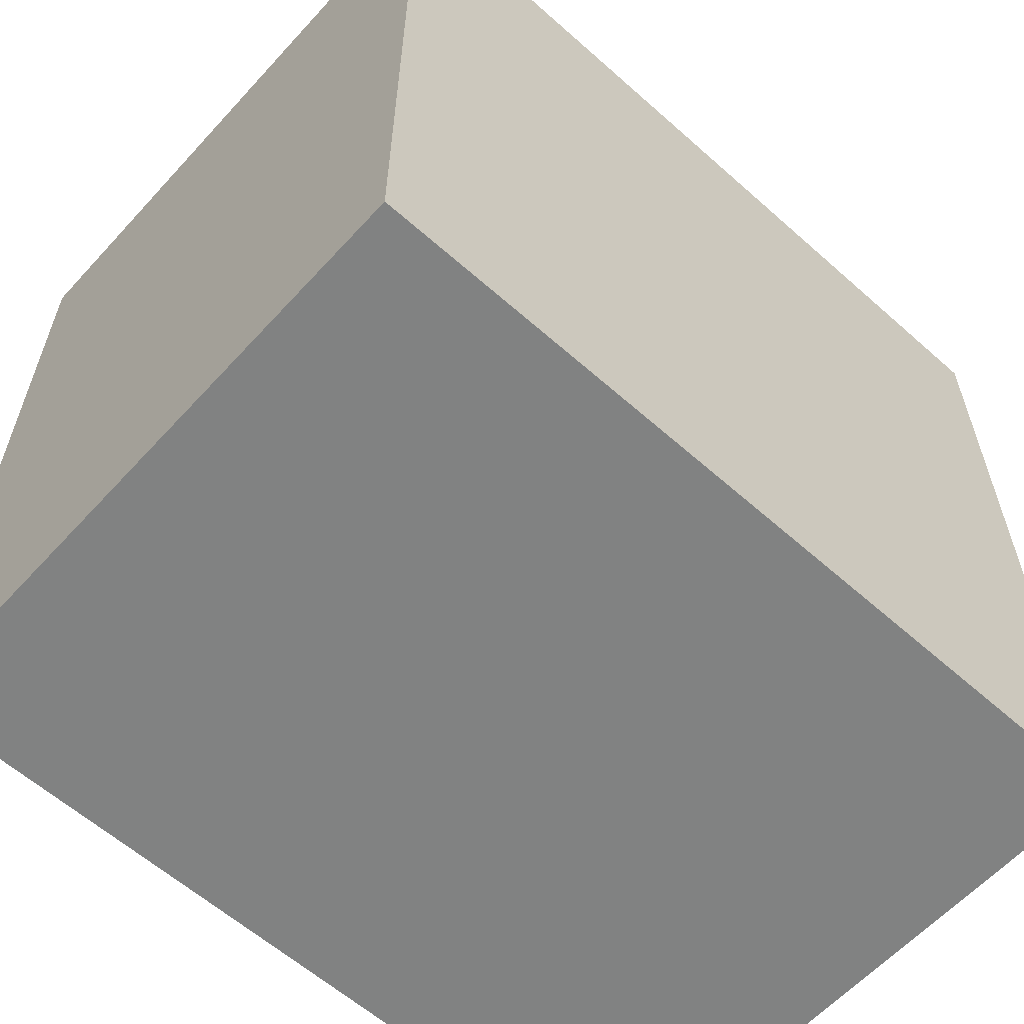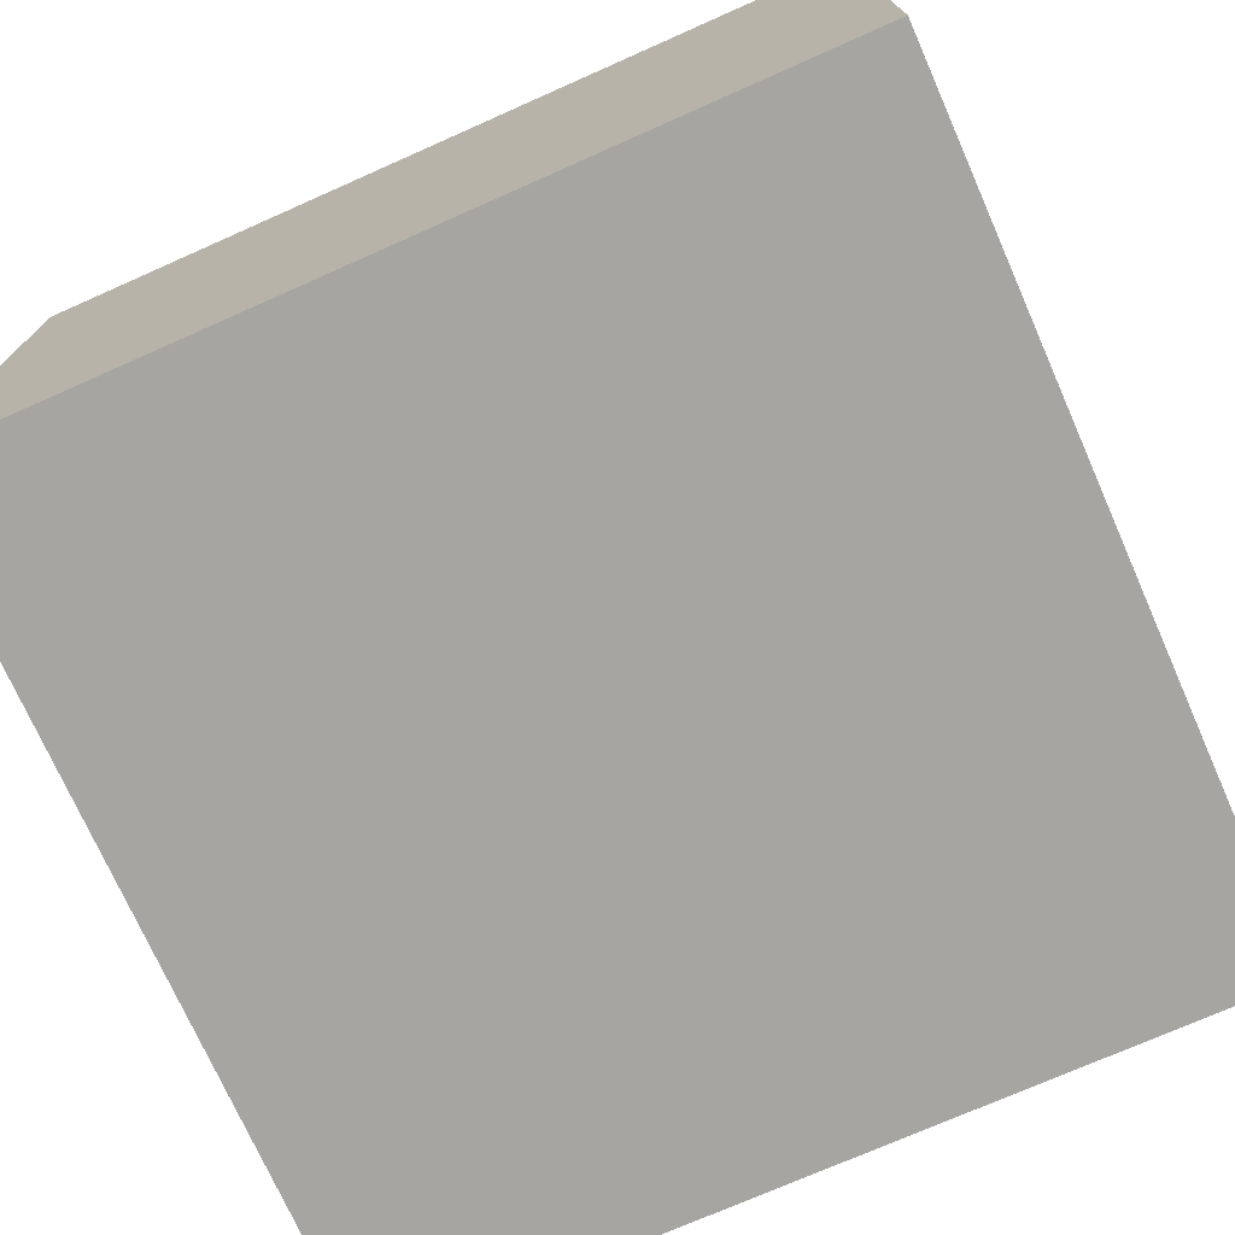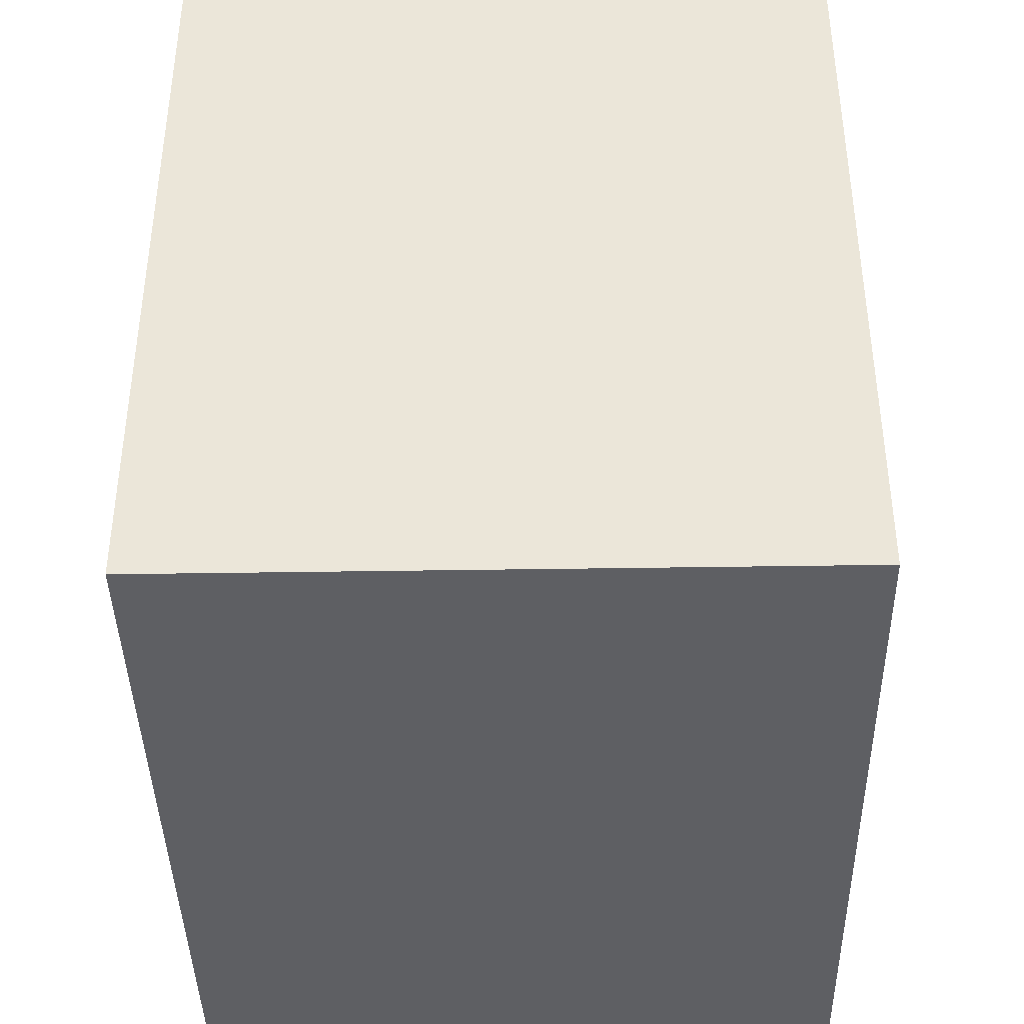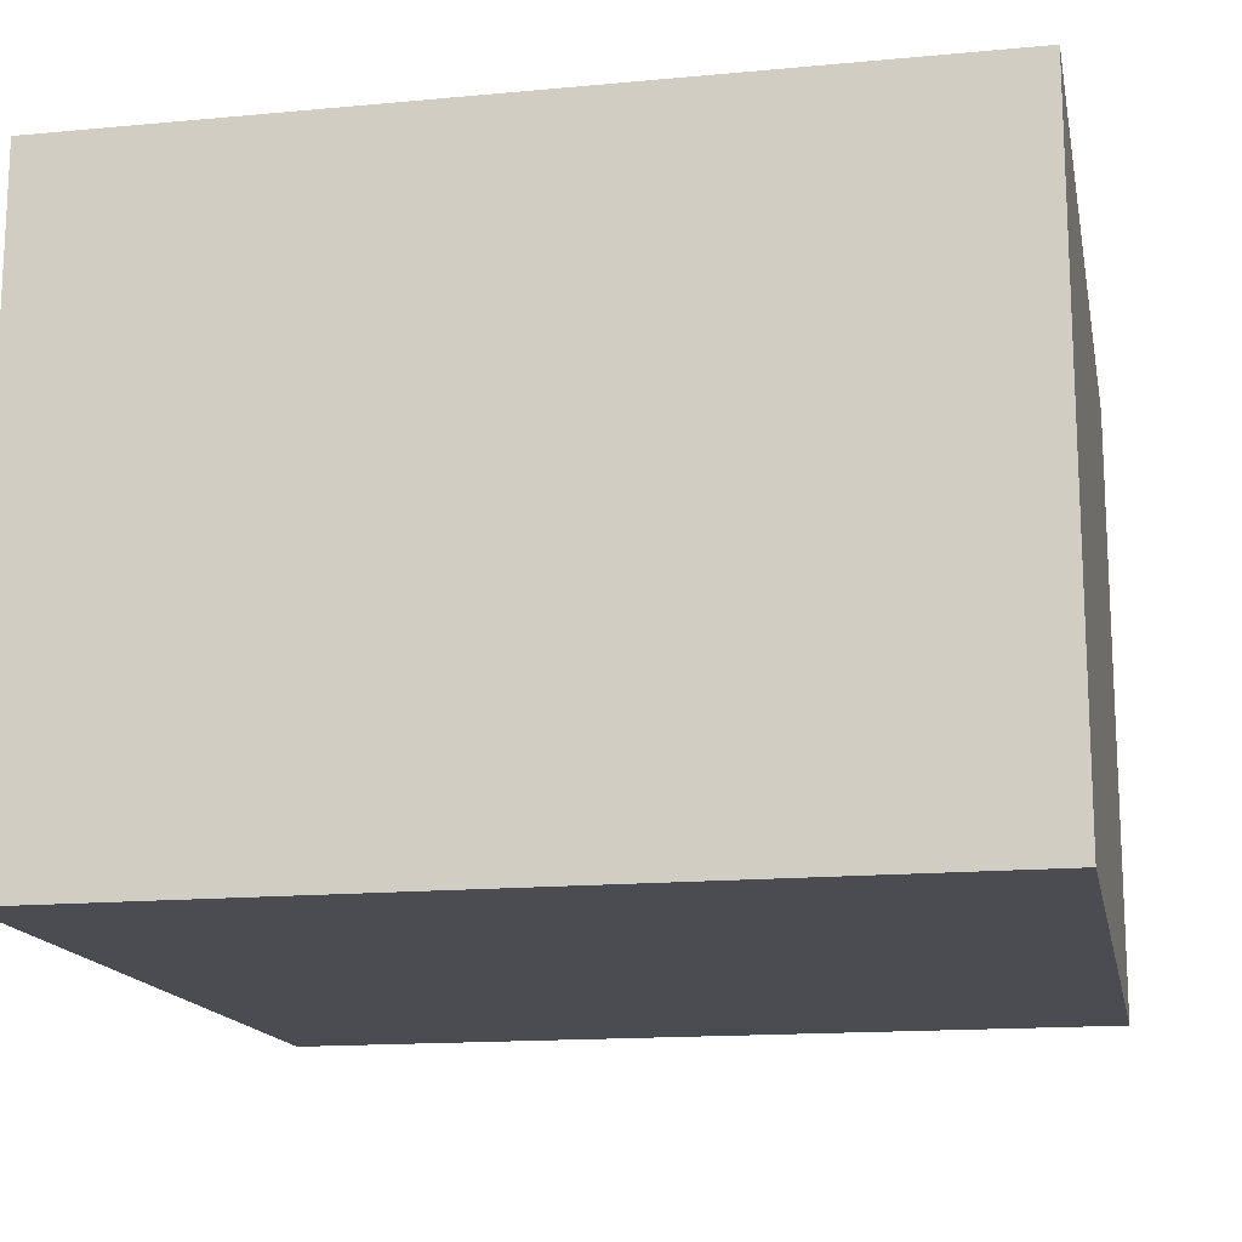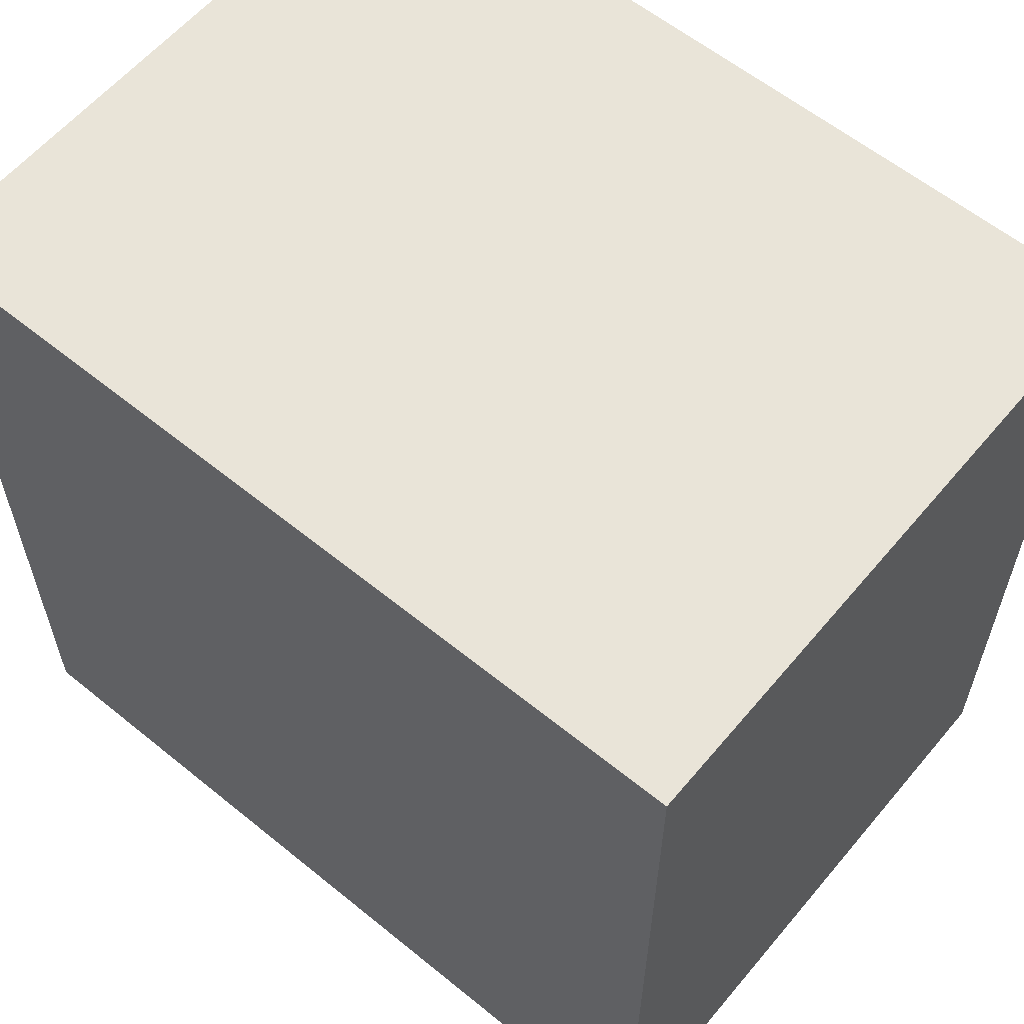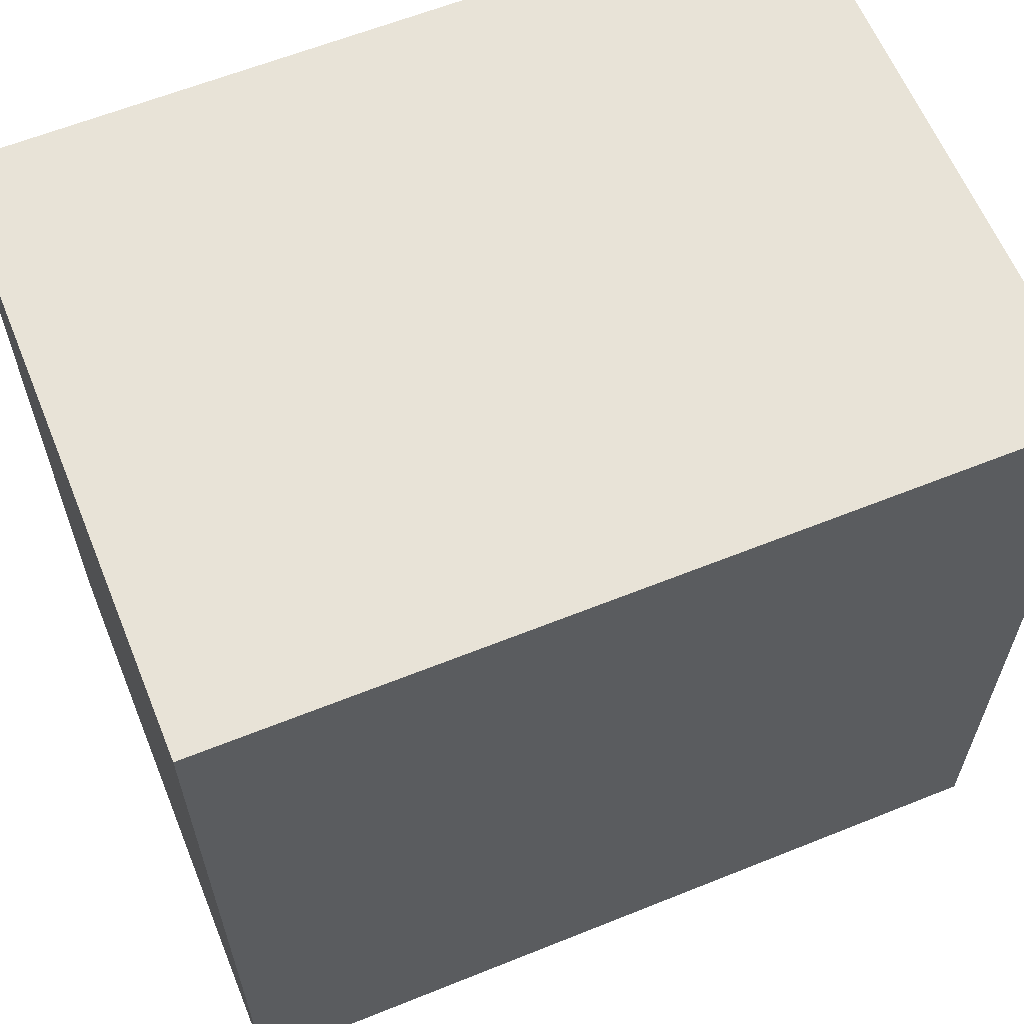
<metadata>
{"format":"obj","ext":"obj","renderer":"f3d","projection":"perspective","resolution":1024,"background":"white","views":[{"elev":-60.6,"azim":137.8,"up":"+Z"},{"elev":-73.7,"azim":-66.1,"up":"+Y"},{"elev":-40.6,"azim":91.1,"up":"+Z"},{"elev":-15.5,"azim":11.1,"up":"+Y"},{"elev":59.8,"azim":39.8,"up":"+Z"},{"elev":61.9,"azim":157.8,"up":"+Z"}]}
</metadata>
<code>
o Cube.001
v 20 -15 -20
v 20 -15 20
v -20 -15 20
v -20 -15 -20
v 20 15 -20
v -20 15 -20
v 20 15 20
v -20 15 20
v 16 -12 -16
v -16 -12 -16
v -16 -12 16
v 16 -12 16
v 16 12 -16
v -16 12 -16
v 16 12 16
v -16 12 16
f 2 3 4
f 1 4 6
f 1 5 7
f 7 8 3
f 8 6 4
f 6 8 7
f 9 10 11
f 14 10 9
f 9 12 15
f 12 11 16
f 10 14 16
f 15 16 14
f 1 2 4
f 5 1 6
f 2 1 7
f 2 7 3
f 3 8 4
f 5 6 7
f 12 9 11
f 13 14 9
f 13 9 15
f 15 12 16
f 11 10 16
f 13 15 14

</code>
